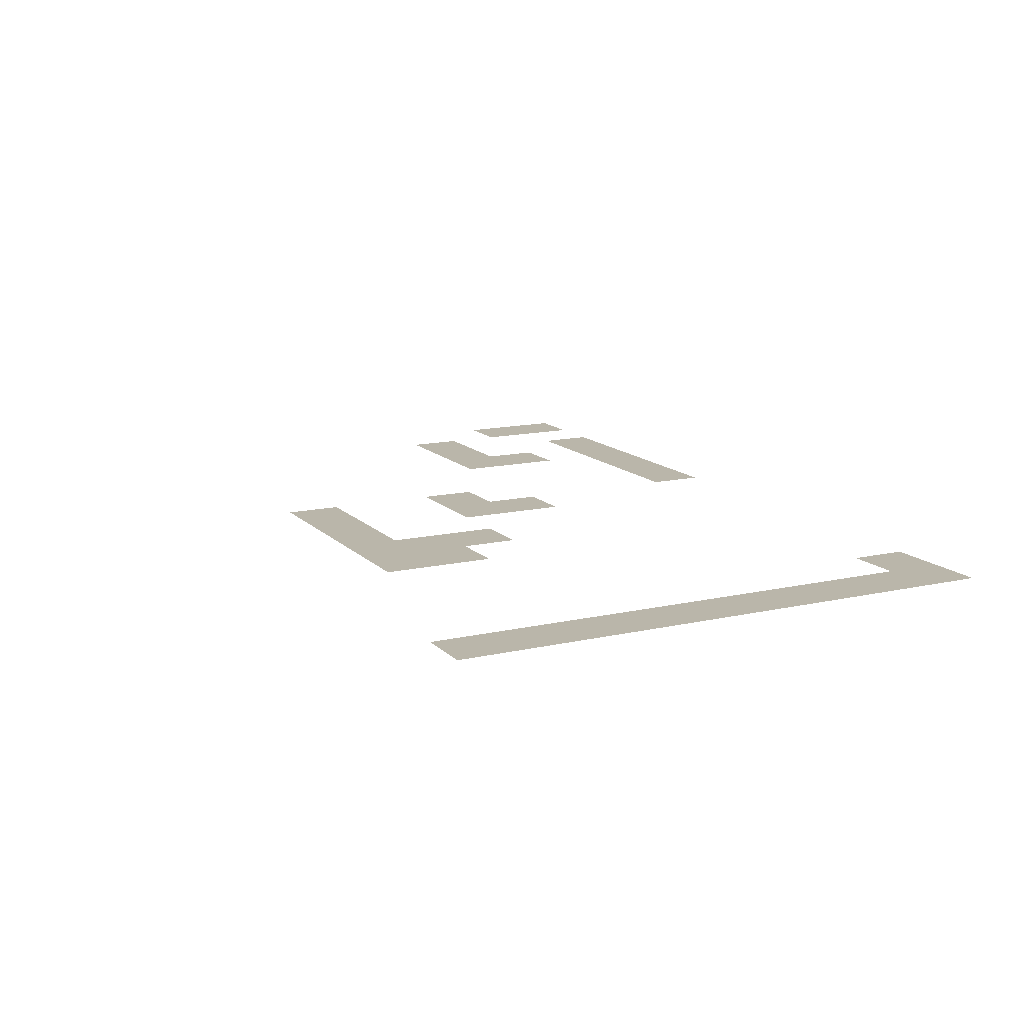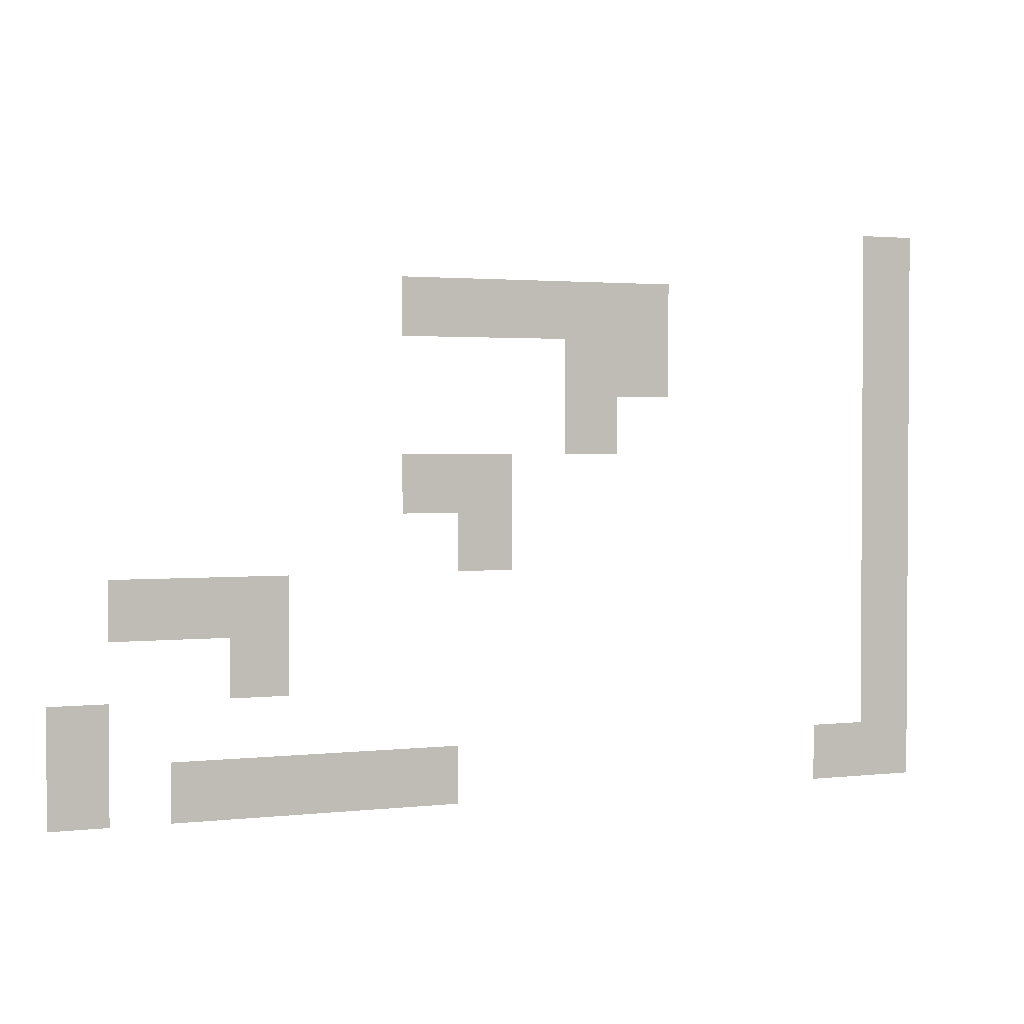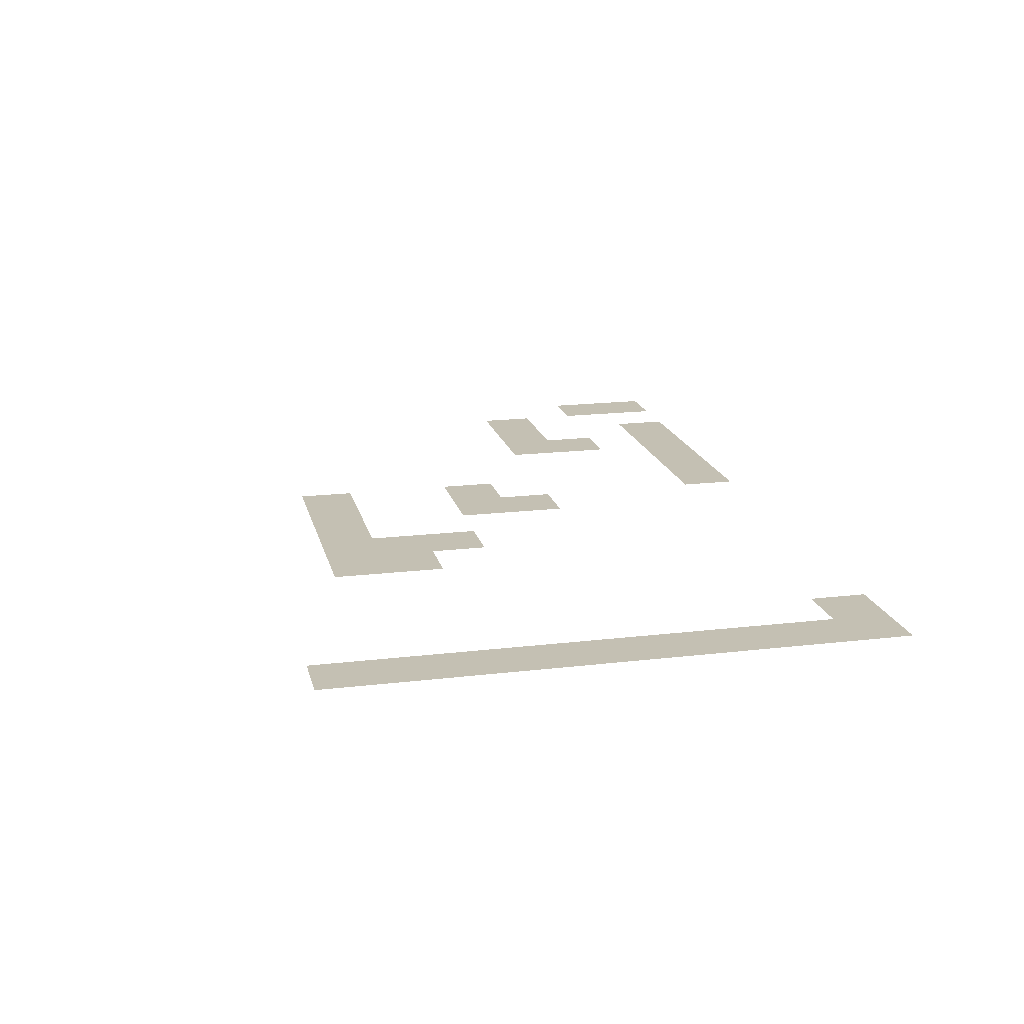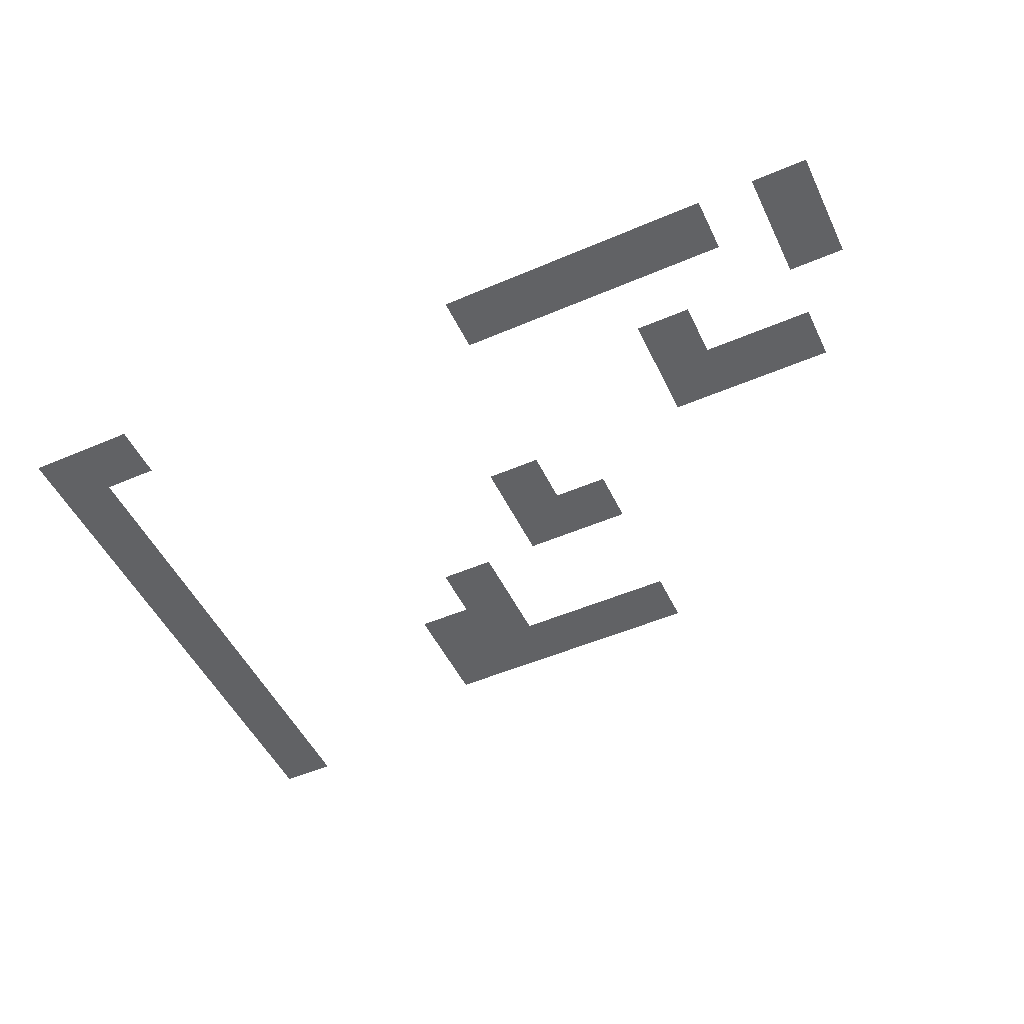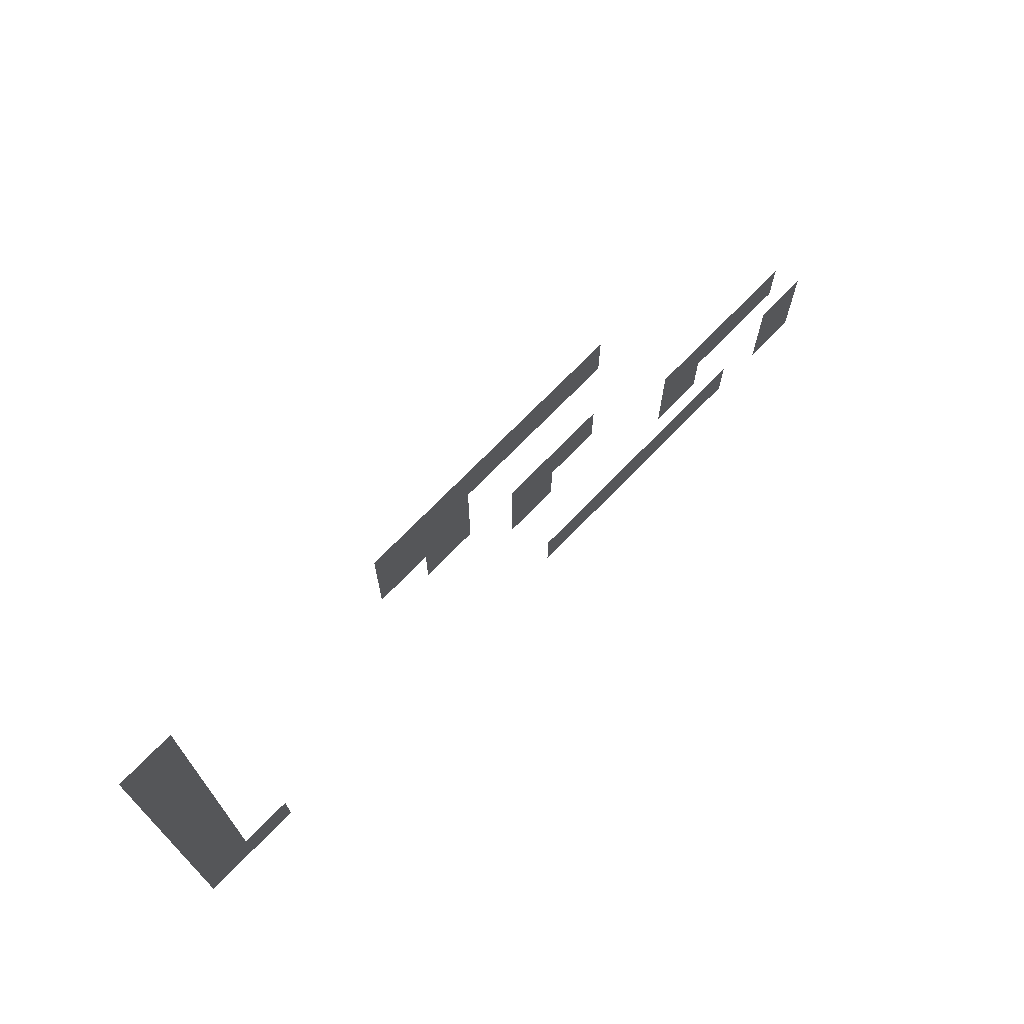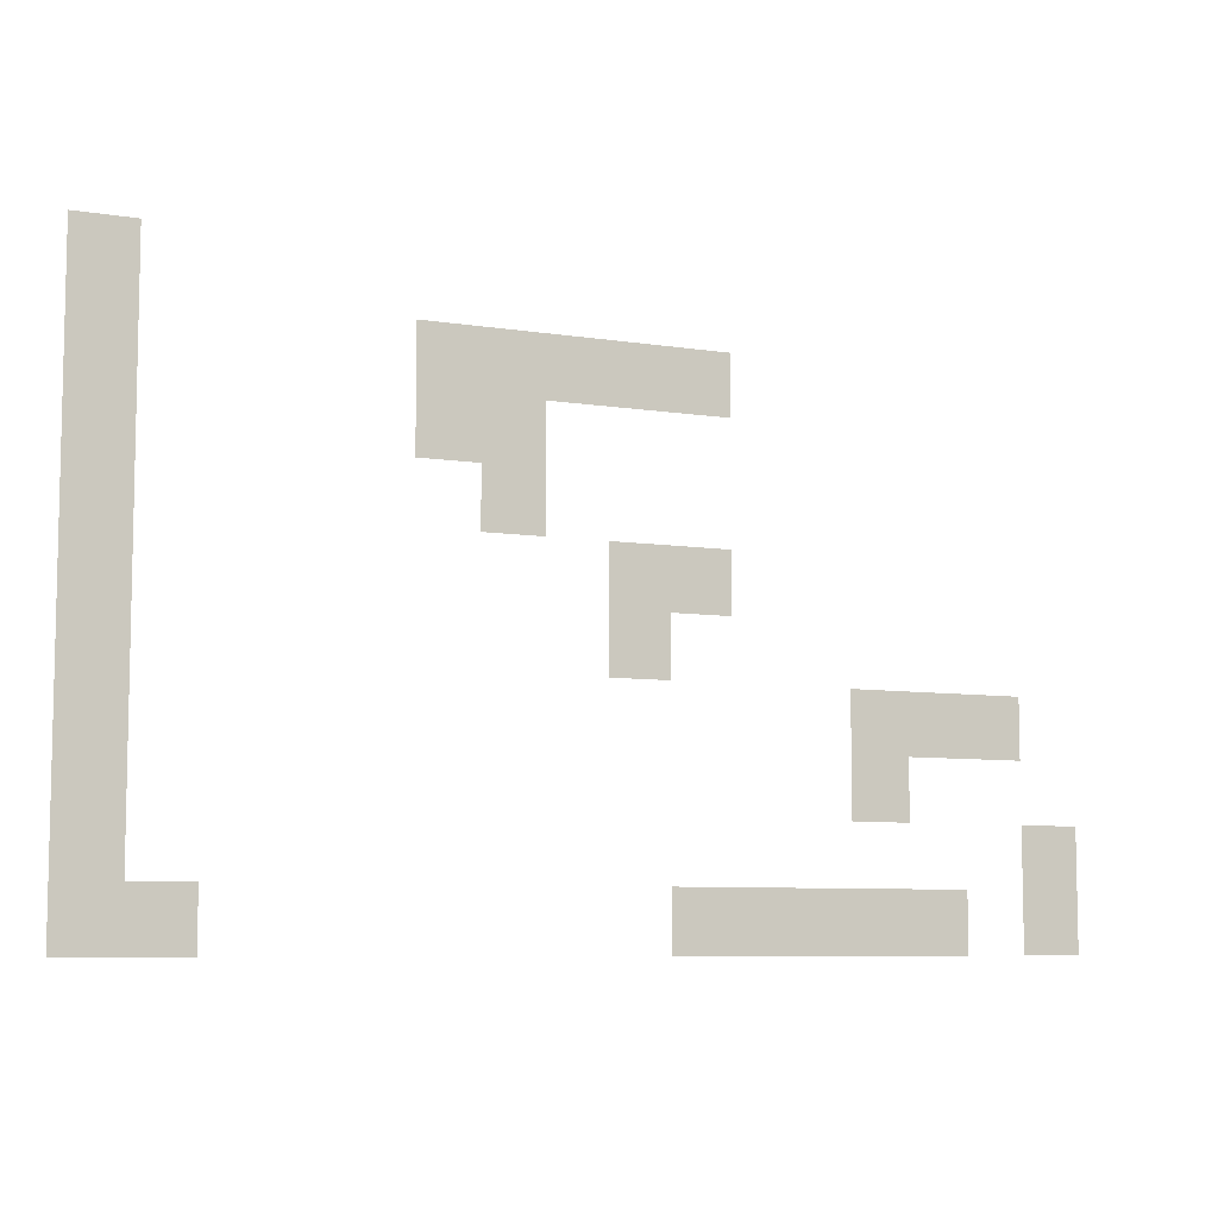
<metadata>
{"format":"obj","ext":"obj","renderer":"f3d","projection":"perspective","resolution":1024,"background":"white","views":[{"elev":13.8,"azim":-117.0,"up":"+Z"},{"elev":2.0,"azim":157.8,"up":"+Y"},{"elev":18.0,"azim":-103.1,"up":"+Z"},{"elev":-50.6,"azim":25.2,"up":"+Z"},{"elev":71.5,"azim":-45.9,"up":"+Y"},{"elev":-7.6,"azim":-24.1,"up":"+Y"}]}
</metadata>
<code>
v -15 -1 0
v -16 -1 0
v -16 0 0
v -15 0 0
v -7 -2 0
v -8 -2 0
v -8 -1 0
v -7 -1 0
v -10 -2 0
v -11 -2 0
v -11 -1 0
v -10 -1 0
v -15 -2 0
v -16 -2 0
v -9 -3 0
v -10 -3 0
v -9 -2 0
v -15 -3 0
v -16 -3 0
v -15 -4 0
v -16 -4 0
v -6 -5 0
v -7 -5 0
v -7 -4 0
v -6 -4 0
v -8 -5 0
v -8 -4 0
v -15 -5 0
v -16 -5 0
v -7 -6 0
v -8 -6 0
v -15 -6 0
v -16 -6 0
v -1 -7 0
v -2 -7 0
v -2 -6 0
v -1 -6 0
v -3 -7 0
v -3 -6 0
v -4 -7 0
v -4 -6 0
v -15 -7 0
v -16 -7 0
v -15 -8 0
v -16 -8 0
v 0 -9 0
v -1 -9 0
v -1 -8 0
v 0 -8 0
v -15 -9 0
v -16 -9 0
v 0 -10 0
v -1 -10 0
v -2 -10 0
v -3 -10 0
v -3 -9 0
v -2 -9 0
v -4 -10 0
v -4 -9 0
v -5 -10 0
v -5 -9 0
v -6 -10 0
v -6 -9 0
v -7 -10 0
v -7 -9 0
v -14 -10 0
v -15 -10 0
v -14 -9 0
v -16 -10 0
v -6 -2 0
v -6 -1 0
v -9 -1 0
v -11 -3 0
v -9 -4 0
v -10 -4 0
v -3 -8 0
v -4 -8 0
g mesh_0001
f 1 2 3 4
f 5 6 7 8
f 9 10 11 12
f 13 14 2 1
f 15 16 9 17
f 18 19 14 13
f 20 21 19 18
f 22 23 24 25
f 23 26 27 24
f 28 29 21 20
f 30 31 26 23
f 32 33 29 28
f 34 35 36 37
f 35 38 39 36
f 38 40 41 39
f 42 43 33 32
f 44 45 43 42
f 46 47 48 49
f 50 51 45 44
f 52 53 47 46
f 54 55 56 57
f 55 58 59 56
f 58 60 61 59
f 60 62 63 61
f 62 64 65 63
f 66 67 50 68
f 67 69 51 50
g mesh_0002
f 70 5 8 71
f 5 6 7 8
f 6 17 72 7
f 17 9 12 72
f 13 14 2 1
f 16 73 10 9
f 18 19 14 13
f 74 75 16 15
f 20 21 19 18
f 28 29 21 20
f 32 33 29 28
f 42 43 33 32
f 76 77 40 38
f 44 45 43 42
f 50 51 45 44
f 52 53 47 46
f 67 69 51 50

</code>
